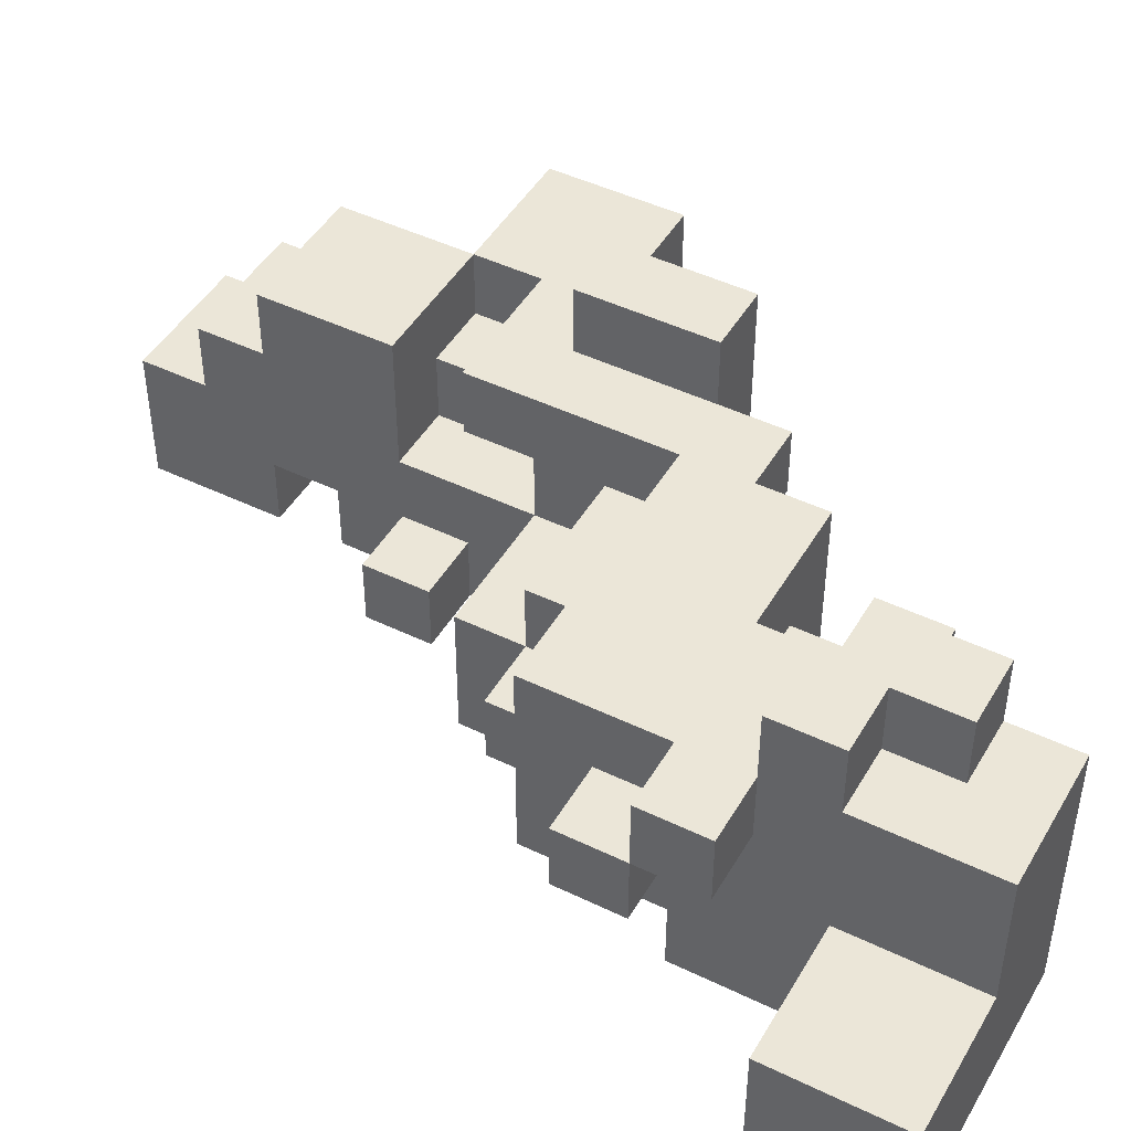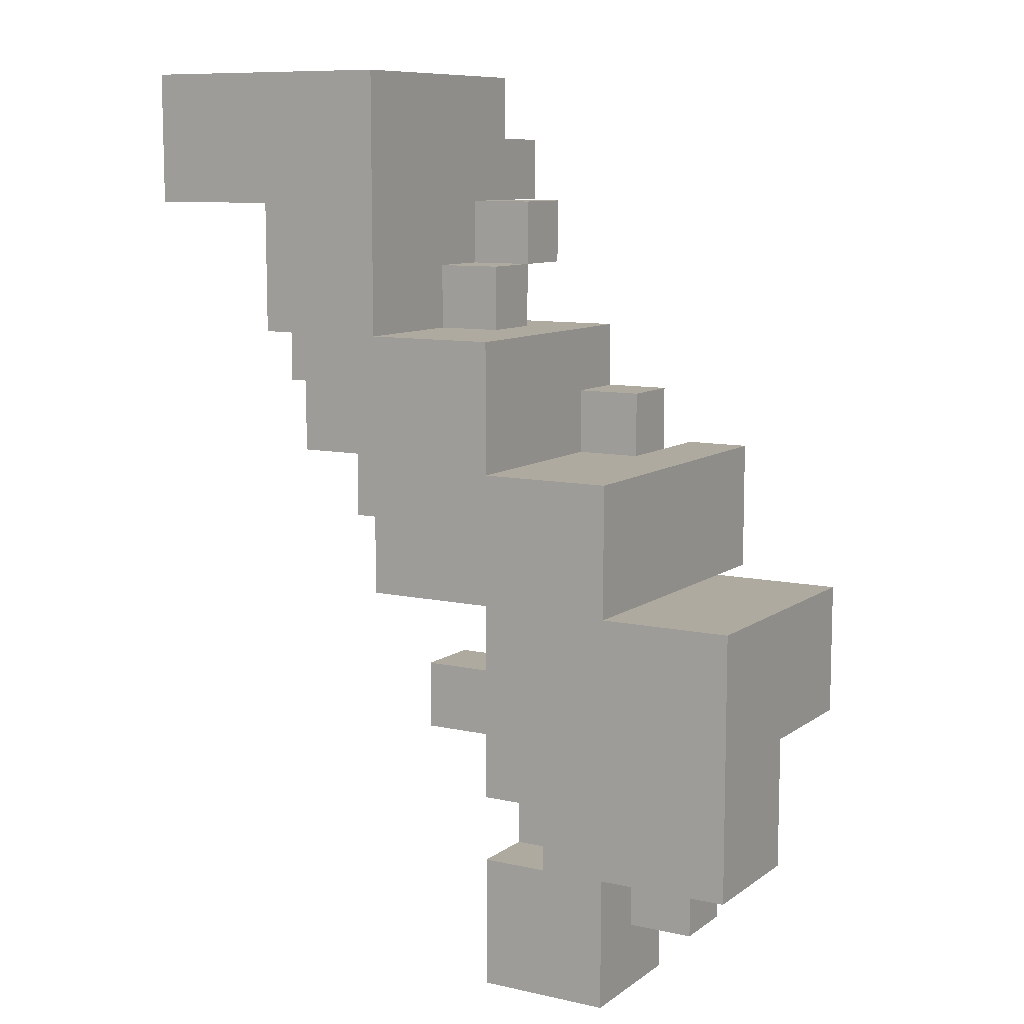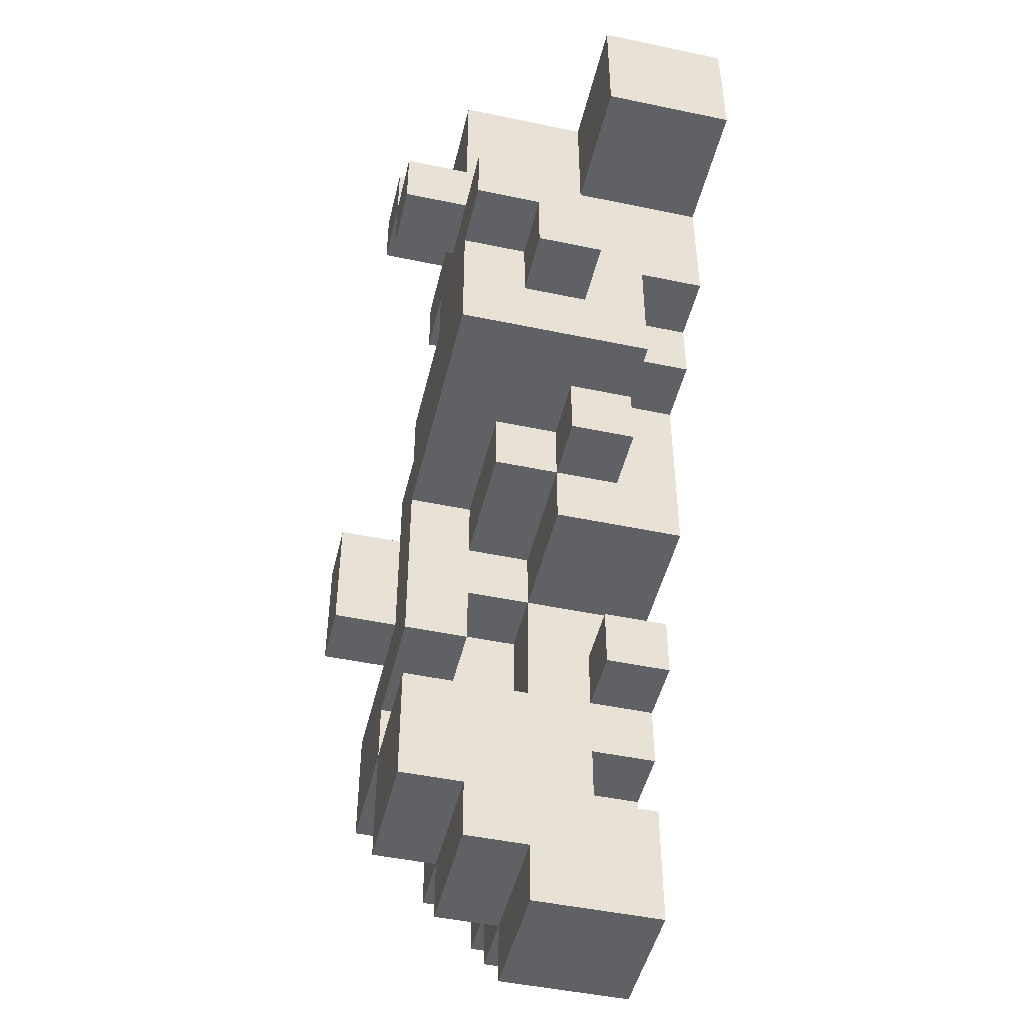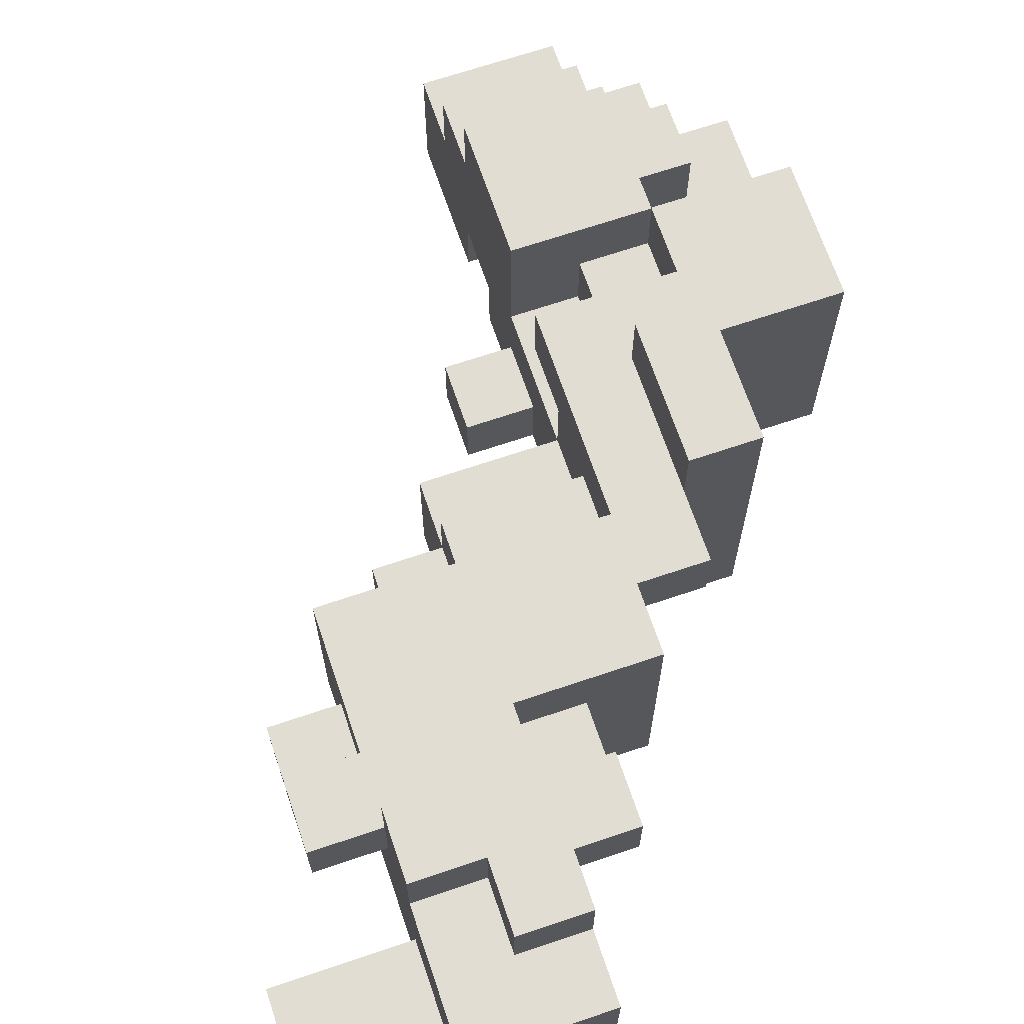
<metadata>
{"format":"obj","ext":"obj","renderer":"f3d","projection":"perspective","resolution":1024,"background":"white","views":[{"elev":46.3,"azim":-61.1,"up":"+Y"},{"elev":9.5,"azim":30.2,"up":"+Z"},{"elev":-47.7,"azim":-103.3,"up":"+Z"},{"elev":68.3,"azim":-18.7,"up":"+Y"}]}
</metadata>
<code>
o
v 4.2 1.9 4.2
v 4.2 1.9 4
v 4.2 2.1 4.2
v 4.2 2.1 4
v 4.3 2.1 3.8
v 4.3 2.1 3.7
v 4.3 2.2 3.9
v 4.3 2.2 3.8
v 4.3 2.2 3.7
v 4.3 2.3 3.9
v 4.3 2.3 3.8
v 4.4 1.9 4
v 4.4 1.9 3.8
v 4.4 2 3.8
v 4.4 2 3.6
v 4.4 2.1 4.2
v 4.4 2.1 4
v 4.4 2.1 3.8
v 4.4 2.1 3.7
v 4.4 2.1 3.6
v 4.4 2.2 3.9
v 4.4 2.2 3.8
v 4.4 2.2 3.7
v 4.4 2.3 4.2
v 4.4 2.3 4
v 4.4 2.3 3.9
v 4.4 2.3 3.8
v 4.4 2.3 3.6
v 4.4 2.4 4
v 4.4 2.4 3.9
v 4.5 1.9 3.8
v 4.5 1.9 3.7
v 4.5 2 3.8
v 4.5 2 3.7
v 4.5 2 3.6
v 4.5 2 3.5
v 4.5 2.1 3.6
v 4.5 2.1 3.5
v 4.5 2.3 4.1
v 4.5 2.3 4
v 4.5 2.4 4.1
v 4.5 2.4 4
v 4.6 1.9 3.7
v 4.6 1.9 3.4
v 4.6 2 3.7
v 4.6 2 3.5
v 4.6 2.1 3.6
v 4.6 2.1 3.5
v 4.6 2.1 3.4
v 4.6 2.2 3.6
v 4.6 2.2 3.5
v 4.7 1.9 3.3
v 4.7 1.9 3.2
v 4.7 2 3.3
v 4.7 2 3.2
v 4.8 1.9 3.4
v 4.8 1.9 3.3
v 4.8 1.9 3.2
v 4.8 1.9 3.1
v 4.8 1.9 3
v 4.8 1.9 2.8
v 4.8 2 3.3
v 4.8 2 3.2
v 4.8 2 3.1
v 4.8 2 3
v 4.8 2.1 3.5
v 4.8 2.1 3.4
v 4.8 2.1 3.2
v 4.8 2.1 3
v 4.8 2.1 2.9
v 4.8 2.1 2.8
v 4.8 2.2 3.6
v 4.8 2.2 3.5
v 4.8 2.2 3.4
v 4.8 2.2 3.3
v 4.8 2.2 3
v 4.8 2.2 2.9
v 4.8 2.3 3.6
v 4.8 2.3 3.4
v 4.8 2.3 3.3
v 4.8 2.3 3.2
v 4.8 2.3 3
v 4.9 1.9 3.1
v 4.9 1.9 3
v 4.9 2 3.1
v 4.9 2 3
v 4.9 2.1 3.4
v 4.9 2.1 3.2
v 4.9 2.2 3.4
v 4.9 2.2 3.3
v 4.9 2.2 3.2
v 4.9 2.3 3.6
v 4.9 2.3 3.4
v 4.9 2.4 3.6
v 4.9 2.4 3.4
v 5 2.2 3.3
v 5 2.2 3.2
v 5 2.3 3.3
v 5 2.3 3.2
v 4.5 2.3 4
v 4.5 2.3 3.9
v 4.5 2.4 4
v 4.5 2.4 3.9
v 4.6 1.9 4.2
v 4.6 1.9 3.8
v 4.6 2.1 3.9
v 4.6 2.1 3.8
v 4.6 2.2 4
v 4.6 2.2 3.9
v 4.6 2.2 3.8
v 4.6 2.3 4.2
v 4.6 2.3 4.1
v 4.6 2.3 4
v 4.6 2.3 3.9
v 4.6 2.3 3.8
v 4.6 2.4 4.1
v 4.6 2.4 4
v 4.7 2.1 3.9
v 4.7 2.1 3.8
v 4.7 2.2 4
v 4.7 2.2 3.9
v 4.7 2.2 3.8
v 4.7 2.3 4
v 4.7 2.3 3.9
v 4.8 1.9 3.8
v 4.8 1.9 3.6
v 4.8 2.2 3.7
v 4.8 2.2 3.6
v 4.8 2.3 3.8
v 4.8 2.3 3.7
v 4.9 2.2 3.7
v 4.9 2.2 3.6
v 4.9 2.3 3.7
v 4.9 2.3 3.6
v 5 1.9 3.6
v 5 1.9 3.4
v 5 1.9 3
v 5 1.9 2.8
v 5 2 3
v 5 2 2.9
v 5 2.1 3.2
v 5 2.1 3.1
v 5 2.1 3
v 5 2.1 2.9
v 5 2.1 2.8
v 5 2.2 3.1
v 5 2.2 3
v 5 2.2 2.9
v 5 2.3 3.6
v 5 2.3 3.4
v 5 2.3 3.2
v 5 2.3 3
v 5 2.4 3.6
v 5 2.4 3.4
v 5.1 2 3
v 5.1 2 2.9
v 5.1 2.1 3.1
v 5.1 2.1 3
v 5.1 2.1 2.9
v 5.1 2.2 3.1
v 5.1 2.2 3
v 5.2 1.9 3.4
v 5.2 1.9 3
v 5.2 2.1 3.2
v 5.2 2.1 3
v 5.2 2.3 3.4
v 5.2 2.3 3.2
v 4.2 1.9 4.2
v 4.2 2.1 4.2
v 4.4 2.1 4.2
v 4.4 2.3 4.2
v 4.6 1.9 4.2
v 4.6 2.3 4.2
v 4.5 2.3 4.1
v 4.5 2.4 4.1
v 4.6 2.3 4.1
v 4.6 2.4 4.1
v 4.4 2.3 4
v 4.4 2.4 4
v 4.5 2.3 4
v 4.5 2.4 4
v 4.6 2.2 4
v 4.6 2.3 4
v 4.7 2.2 4
v 4.7 2.3 4
v 4.3 2.2 3.9
v 4.3 2.3 3.9
v 4.4 2.2 3.9
v 4.4 2.3 3.9
v 4.6 2.1 3.9
v 4.6 2.2 3.9
v 4.7 2.1 3.9
v 4.7 2.2 3.9
v 4.3 2.1 3.8
v 4.3 2.2 3.8
v 4.4 2.1 3.8
v 4.4 2.2 3.8
v 4.6 1.9 3.8
v 4.6 2.1 3.8
v 4.6 2.2 3.8
v 4.6 2.3 3.8
v 4.7 2.1 3.8
v 4.7 2.2 3.8
v 4.8 1.9 3.8
v 4.8 2.3 3.8
v 4.8 2.2 3.7
v 4.8 2.3 3.7
v 4.9 2.2 3.7
v 4.9 2.3 3.7
v 4.8 1.9 3.6
v 4.8 2.2 3.6
v 4.9 2.2 3.6
v 4.9 2.3 3.6
v 4.9 2.4 3.6
v 5 1.9 3.6
v 5 2.3 3.6
v 5 2.4 3.6
v 5 1.9 3.4
v 5 2.3 3.4
v 5.2 1.9 3.4
v 5.2 2.3 3.4
v 4.7 1.9 3.3
v 4.7 2 3.3
v 4.8 1.9 3.3
v 4.8 2 3.3
v 4.8 2.1 3.2
v 4.8 2.3 3.2
v 4.9 2.1 3.2
v 4.9 2.2 3.2
v 5 2.2 3.2
v 5 2.3 3.2
v 5 2.1 3.1
v 5 2.2 3.1
v 5.1 2.1 3.1
v 5.1 2.2 3.1
v 4.8 1.9 3
v 4.8 2 3
v 4.9 1.9 3
v 4.9 2 3
v 4.2 1.9 4
v 4.2 2.1 4
v 4.4 1.9 4
v 4.4 2.1 4
v 4.5 2.3 4
v 4.5 2.4 4
v 4.6 2.3 4
v 4.6 2.4 4
v 4.4 2.3 3.9
v 4.4 2.4 3.9
v 4.5 2.3 3.9
v 4.5 2.4 3.9
v 4.6 2.2 3.9
v 4.6 2.3 3.9
v 4.7 2.2 3.9
v 4.7 2.3 3.9
v 4.3 2.2 3.8
v 4.3 2.3 3.8
v 4.4 1.9 3.8
v 4.4 2 3.8
v 4.4 2.2 3.8
v 4.4 2.3 3.8
v 4.5 1.9 3.8
v 4.5 2 3.8
v 4.3 2.1 3.7
v 4.3 2.2 3.7
v 4.4 2.1 3.7
v 4.4 2.2 3.7
v 4.5 1.9 3.7
v 4.5 2 3.7
v 4.6 1.9 3.7
v 4.6 2 3.7
v 4.4 2 3.6
v 4.4 2.1 3.6
v 4.4 2.3 3.6
v 4.5 2 3.6
v 4.5 2.1 3.6
v 4.6 2.1 3.6
v 4.6 2.2 3.6
v 4.8 2.2 3.6
v 4.8 2.3 3.6
v 4.5 2 3.5
v 4.5 2.1 3.5
v 4.6 2 3.5
v 4.6 2.1 3.5
v 4.6 2.2 3.5
v 4.8 2.1 3.5
v 4.8 2.2 3.5
v 4.6 1.9 3.4
v 4.6 2.1 3.4
v 4.8 1.9 3.4
v 4.8 2.1 3.4
v 4.8 2.2 3.4
v 4.9 2.1 3.4
v 4.9 2.2 3.4
v 4.9 2.3 3.4
v 4.9 2.4 3.4
v 5 2.3 3.4
v 5 2.4 3.4
v 4.8 2.2 3.3
v 4.8 2.3 3.3
v 4.9 2.2 3.3
v 5 2.2 3.3
v 5 2.3 3.3
v 4.7 1.9 3.2
v 4.7 2 3.2
v 4.8 1.9 3.2
v 4.8 2 3.2
v 5 2.1 3.2
v 5 2.3 3.2
v 5.2 2.1 3.2
v 5.2 2.3 3.2
v 4.8 1.9 3.1
v 4.8 2 3.1
v 4.9 1.9 3.1
v 4.9 2 3.1
v 4.8 2.2 3
v 4.8 2.3 3
v 5 1.9 3
v 5 2 3
v 5 2.1 3
v 5 2.2 3
v 5 2.3 3
v 5.1 2 3
v 5.1 2.1 3
v 5.1 2.2 3
v 5.2 1.9 3
v 5.2 2.1 3
v 4.8 2.1 2.9
v 4.8 2.2 2.9
v 5 2 2.9
v 5 2.1 2.9
v 5 2.2 2.9
v 5.1 2 2.9
v 5.1 2.1 2.9
v 4.8 1.9 2.8
v 4.8 2.1 2.8
v 5 1.9 2.8
v 5 2.1 2.8
v 4.2 1.9 4.2
v 4.6 1.9 4.2
v 4.2 1.9 4
v 4.4 1.9 4
v 4.4 1.9 3.8
v 4.5 1.9 3.8
v 4.6 1.9 3.8
v 4.8 1.9 3.8
v 4.5 1.9 3.7
v 4.6 1.9 3.7
v 4.8 1.9 3.6
v 5 1.9 3.6
v 4.6 1.9 3.4
v 4.8 1.9 3.4
v 5 1.9 3.4
v 5.2 1.9 3.4
v 4.7 1.9 3.3
v 4.8 1.9 3.3
v 4.7 1.9 3.2
v 4.8 1.9 3.2
v 5 1.9 3.2
v 4.8 1.9 3.1
v 4.9 1.9 3.1
v 4.8 1.9 3
v 4.9 1.9 3
v 5 1.9 3
v 5.2 1.9 3
v 4.8 1.9 2.8
v 5 1.9 2.8
v 4.4 2 3.8
v 4.5 2 3.8
v 4.5 2 3.7
v 4.6 2 3.7
v 4.4 2 3.6
v 4.5 2 3.6
v 4.5 2 3.5
v 4.6 2 3.5
v 4.8 2 3.1
v 4.9 2 3.1
v 4.8 2 3
v 4.9 2 3
v 5 2 3
v 5.1 2 3
v 5 2 2.9
v 5.1 2 2.9
v 4.6 2.1 3.9
v 4.7 2.1 3.9
v 4.3 2.1 3.8
v 4.4 2.1 3.8
v 4.6 2.1 3.8
v 4.7 2.1 3.8
v 4.3 2.1 3.7
v 4.4 2.1 3.7
v 4.6 2.2 4
v 4.7 2.2 4
v 4.3 2.2 3.9
v 4.4 2.2 3.9
v 4.6 2.2 3.9
v 4.7 2.2 3.9
v 4.3 2.2 3.8
v 4.4 2.2 3.8
v 4.8 2.2 3.7
v 4.9 2.2 3.7
v 4.8 2.2 3.6
v 4.9 2.2 3.6
v 4.8 2.2 3.4
v 4.9 2.2 3.4
v 4.8 2.2 3.3
v 4.9 2.2 3.3
v 4.7 2 3.3
v 4.8 2 3.3
v 4.7 2 3.2
v 4.8 2 3.2
v 4.2 2.1 4.2
v 4.4 2.1 4.2
v 4.2 2.1 4
v 4.4 2.1 4
v 4.5 2.1 3.6
v 4.6 2.1 3.6
v 4.5 2.1 3.5
v 4.6 2.1 3.5
v 4.8 2.1 3.5
v 4.6 2.1 3.4
v 4.8 2.1 3.4
v 4.9 2.1 3.4
v 4.8 2.1 3.2
v 4.9 2.1 3.2
v 5 2.1 3.2
v 5.2 2.1 3.2
v 5 2.1 3.1
v 5.1 2.1 3.1
v 5 2.1 3
v 5.1 2.1 3
v 5.2 2.1 3
v 4.8 2.1 2.9
v 5 2.1 2.9
v 5.1 2.1 2.9
v 4.8 2.1 2.8
v 5 2.1 2.8
v 4.6 2.2 3.9
v 4.7 2.2 3.9
v 4.3 2.2 3.8
v 4.4 2.2 3.8
v 4.6 2.2 3.8
v 4.7 2.2 3.8
v 4.3 2.2 3.7
v 4.4 2.2 3.7
v 4.6 2.2 3.6
v 4.8 2.2 3.6
v 4.6 2.2 3.5
v 4.8 2.2 3.5
v 4.9 2.2 3.3
v 5 2.2 3.3
v 4.9 2.2 3.2
v 5 2.2 3.2
v 5 2.2 3.1
v 5.1 2.2 3.1
v 4.8 2.2 3
v 5 2.2 3
v 5.1 2.2 3
v 4.8 2.2 2.9
v 5 2.2 2.9
v 4.4 2.3 4.2
v 4.6 2.3 4.2
v 4.5 2.3 4.1
v 4.6 2.3 4.1
v 4.4 2.3 4
v 4.5 2.3 4
v 4.6 2.3 4
v 4.7 2.3 4
v 4.3 2.3 3.9
v 4.4 2.3 3.9
v 4.5 2.3 3.9
v 4.6 2.3 3.9
v 4.7 2.3 3.9
v 4.3 2.3 3.8
v 4.4 2.3 3.8
v 4.6 2.3 3.8
v 4.8 2.3 3.8
v 4.8 2.3 3.7
v 4.9 2.3 3.7
v 4.4 2.3 3.6
v 4.8 2.3 3.6
v 4.9 2.3 3.6
v 4.8 2.3 3.4
v 4.9 2.3 3.4
v 5 2.3 3.4
v 5.2 2.3 3.4
v 4.8 2.3 3.3
v 5 2.3 3.3
v 4.8 2.3 3.2
v 5 2.3 3.2
v 5.2 2.3 3.2
v 4.8 2.3 3
v 5 2.3 3
v 4.5 2.4 4.1
v 4.6 2.4 4.1
v 4.4 2.4 4
v 4.5 2.4 4
v 4.6 2.4 4
v 4.4 2.4 3.9
v 4.5 2.4 3.9
v 4.9 2.4 3.6
v 5 2.4 3.6
v 4.9 2.4 3.4
v 5 2.4 3.4
f 3 2 1
f 4 2 3
f 8 6 5
f 9 6 8
f 10 8 7
f 11 8 10
f 14 13 12
f 17 14 12
f 18 15 14
f 18 14 17
f 19 15 18
f 20 15 19
f 21 17 16
f 21 18 17
f 22 18 21
f 23 20 19
f 24 21 16
f 25 21 24
f 26 21 25
f 27 23 22
f 28 20 23
f 28 23 27
f 29 26 25
f 30 26 29
f 33 32 31
f 34 32 33
f 37 36 35
f 38 36 37
f 41 40 39
f 42 40 41
f 45 44 43
f 46 44 45
f 48 44 46
f 49 44 48
f 50 48 47
f 51 48 50
f 54 53 52
f 55 53 54
f 62 57 56
f 63 59 58
f 64 59 63
f 65 61 60
f 67 62 56
f 67 63 62
f 68 64 63
f 68 65 64
f 68 63 67
f 69 61 65
f 69 65 68
f 70 61 69
f 71 61 70
f 73 67 66
f 74 67 73
f 76 70 69
f 76 69 68
f 77 70 76
f 78 74 73
f 78 73 72
f 79 75 74
f 79 74 78
f 80 75 79
f 81 76 68
f 82 76 81
f 85 84 83
f 86 84 85
f 89 88 87
f 90 88 89
f 91 88 90
f 94 93 92
f 95 93 94
f 98 97 96
f 99 97 98
f 100 101 102
f 102 101 103
f 104 105 106
f 106 105 107
f 104 106 108
f 108 106 109
f 104 108 111
f 111 108 112
f 112 108 113
f 109 110 114
f 114 110 115
f 112 113 116
f 116 113 117
f 118 119 121
f 121 119 122
f 120 121 123
f 123 121 124
f 125 126 127
f 127 126 128
f 125 127 129
f 129 127 130
f 131 132 133
f 133 132 134
f 137 138 139
f 139 138 140
f 140 138 144
f 144 138 145
f 141 142 146
f 143 144 147
f 147 144 148
f 135 136 149
f 149 136 150
f 141 146 151
f 146 147 151
f 151 147 152
f 149 150 153
f 153 150 154
f 155 156 158
f 158 156 159
f 157 158 160
f 160 158 161
f 162 163 164
f 164 163 165
f 162 164 166
f 166 164 167
f 170 169 168
f 172 170 168
f 172 171 170
f 173 171 172
f 176 175 174
f 177 175 176
f 180 179 178
f 181 179 180
f 184 183 182
f 185 183 184
f 188 187 186
f 189 187 188
f 192 191 190
f 193 191 192
f 196 195 194
f 197 195 196
f 202 199 198
f 203 201 200
f 204 202 198
f 204 203 202
f 205 201 203
f 205 203 204
f 208 207 206
f 209 207 208
f 212 211 210
f 215 212 210
f 215 213 212
f 216 214 213
f 216 213 215
f 217 214 216
f 220 219 218
f 221 219 220
f 224 223 222
f 225 223 224
f 228 227 226
f 229 227 228
f 230 227 229
f 231 227 230
f 234 233 232
f 235 233 234
f 238 237 236
f 239 237 238
f 240 241 242
f 242 241 243
f 244 245 246
f 246 245 247
f 248 249 250
f 250 249 251
f 252 253 254
f 254 253 255
f 256 257 260
f 260 257 261
f 258 259 262
f 262 259 263
f 264 265 266
f 266 265 267
f 268 269 270
f 270 269 271
f 272 273 275
f 273 274 276
f 275 273 276
f 276 274 277
f 277 274 278
f 278 274 279
f 279 274 280
f 281 282 283
f 283 282 284
f 284 285 286
f 286 285 287
f 288 289 290
f 290 289 291
f 291 292 293
f 293 292 294
f 295 296 297
f 297 296 298
f 299 300 301
f 301 300 302
f 302 300 303
f 304 305 306
f 306 305 307
f 308 309 310
f 310 309 311
f 312 313 314
f 314 313 315
f 316 317 321
f 321 317 322
f 318 319 323
f 320 321 324
f 324 321 325
f 318 323 326
f 323 324 326
f 326 324 327
f 328 329 331
f 331 329 332
f 330 331 333
f 333 331 334
f 335 336 337
f 337 336 338
f 341 340 339
f 342 340 341
f 343 340 342
f 344 340 343
f 345 340 344
f 347 345 344
f 348 346 345
f 348 345 347
f 349 346 348
f 351 349 348
f 351 350 349
f 352 350 351
f 353 350 352
f 356 354 353
f 356 353 352
f 357 356 355
f 358 354 356
f 358 356 357
f 359 354 358
f 360 359 358
f 361 359 360
f 363 359 361
f 364 354 359
f 364 359 363
f 365 354 364
f 366 363 362
f 366 364 363
f 367 364 366
f 370 369 368
f 372 370 368
f 372 371 370
f 373 371 372
f 374 371 373
f 375 371 374
f 378 377 376
f 379 377 378
f 382 381 380
f 383 381 382
f 388 385 384
f 389 385 388
f 390 387 386
f 391 387 390
f 396 393 392
f 397 393 396
f 398 395 394
f 399 395 398
f 402 401 400
f 403 401 402
f 406 405 404
f 407 405 406
f 408 409 410
f 410 409 411
f 412 413 414
f 414 413 415
f 416 417 418
f 418 417 419
f 419 420 421
f 421 420 422
f 422 423 424
f 424 423 425
f 426 427 428
f 428 427 429
f 429 427 431
f 431 427 432
f 430 431 434
f 434 431 435
f 433 434 436
f 436 434 437
f 438 439 442
f 442 439 443
f 440 441 444
f 444 441 445
f 446 447 448
f 448 447 449
f 450 451 452
f 452 451 453
f 454 455 457
f 457 455 458
f 456 457 459
f 459 457 460
f 461 462 463
f 463 462 464
f 461 463 465
f 465 463 466
f 466 467 471
f 467 468 472
f 471 467 472
f 472 468 473
f 469 470 474
f 470 471 475
f 474 470 475
f 471 472 475
f 475 472 476
f 475 476 478
f 476 477 478
f 475 478 480
f 478 479 481
f 480 478 481
f 481 479 482
f 481 482 483
f 483 482 484
f 483 484 487
f 484 485 487
f 485 486 488
f 487 485 488
f 488 486 490
f 490 486 491
f 489 490 492
f 492 490 493
f 494 495 497
f 497 495 498
f 496 497 499
f 499 497 500
f 501 502 503
f 503 502 504

</code>
